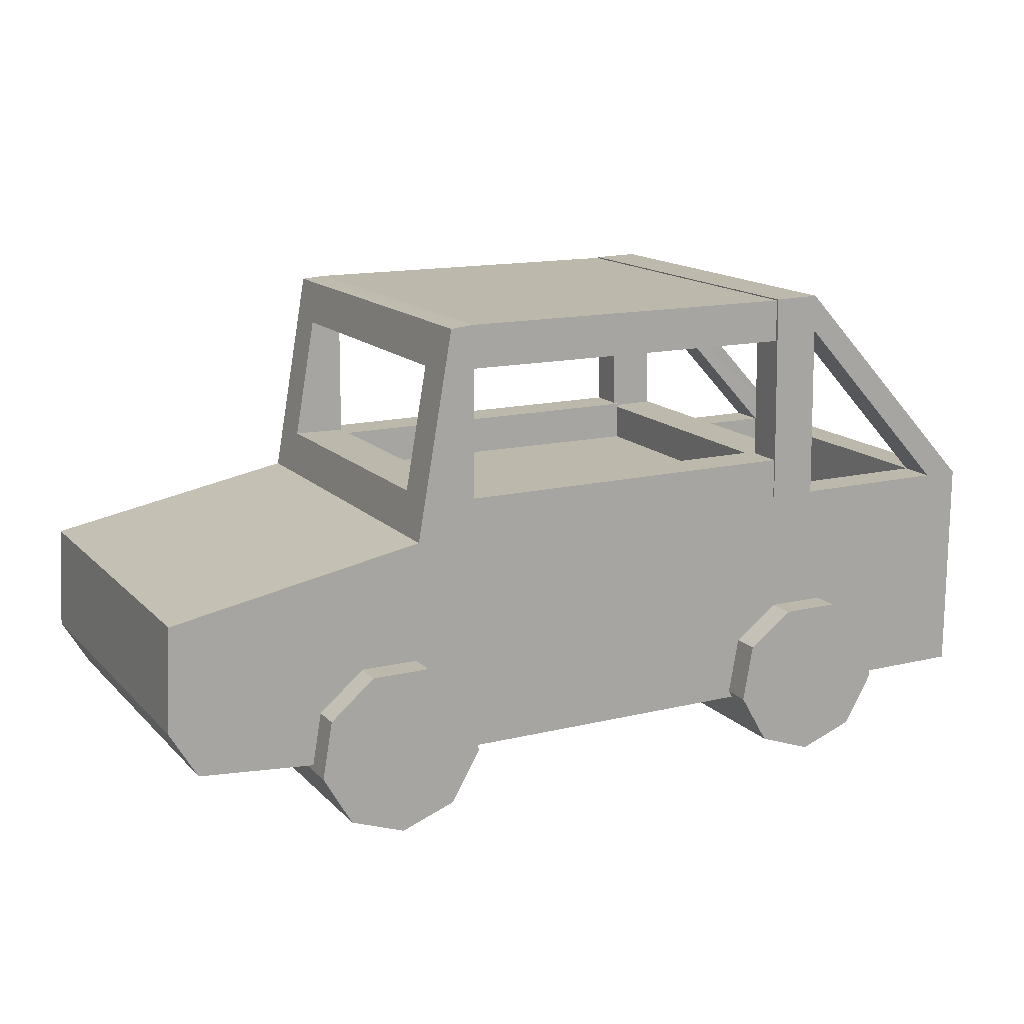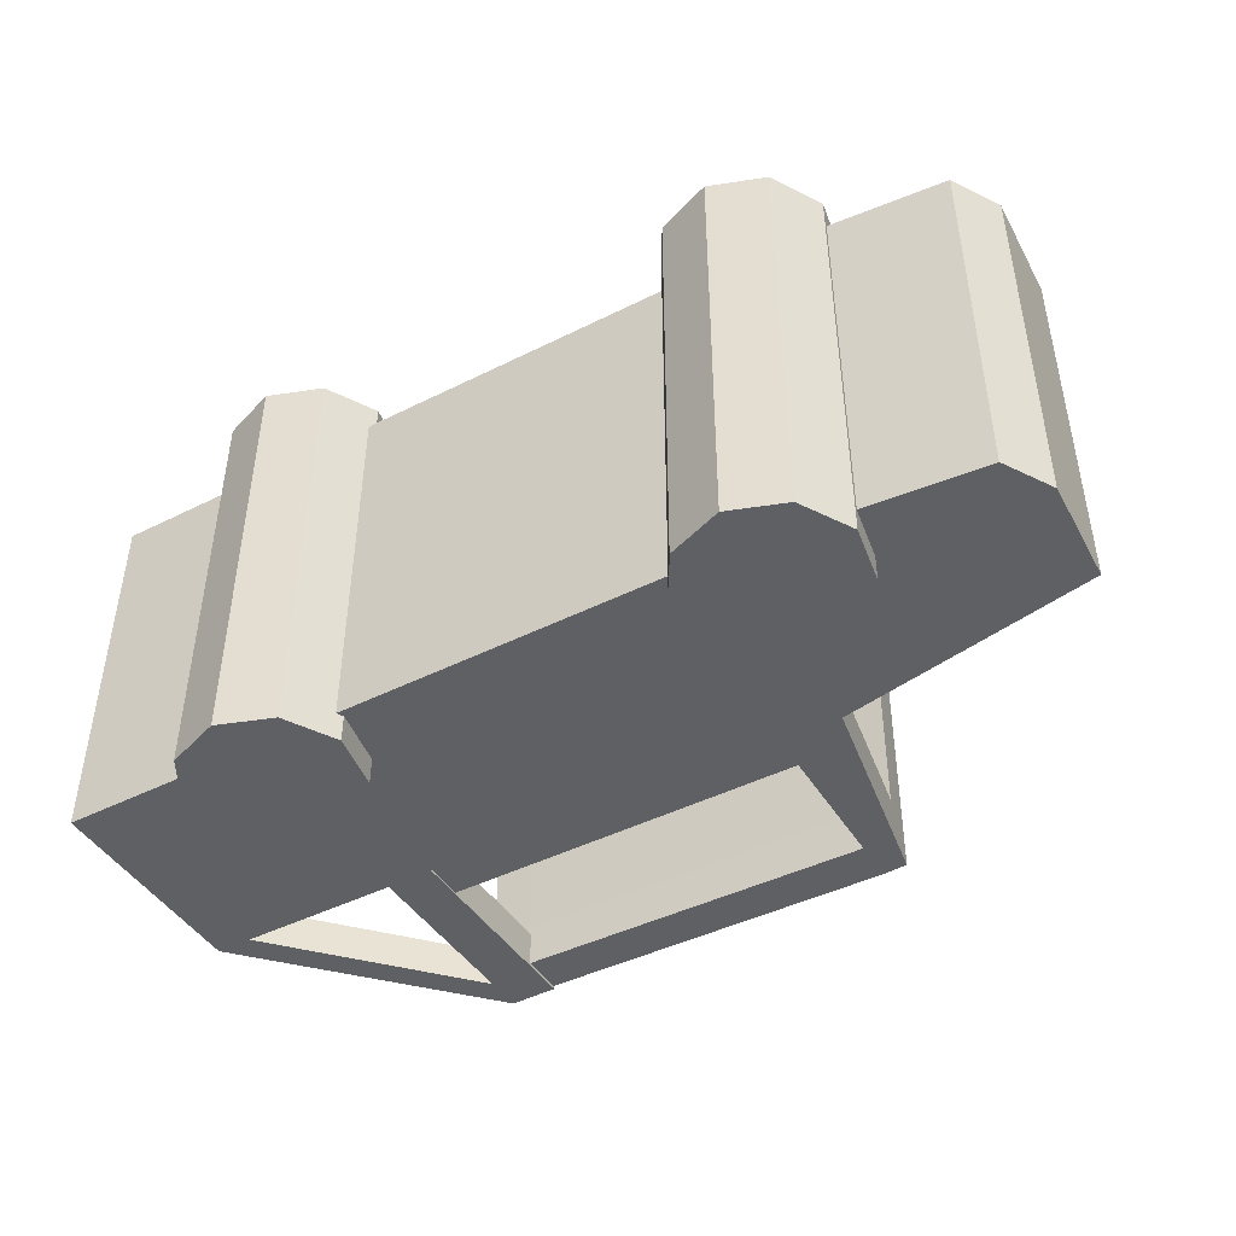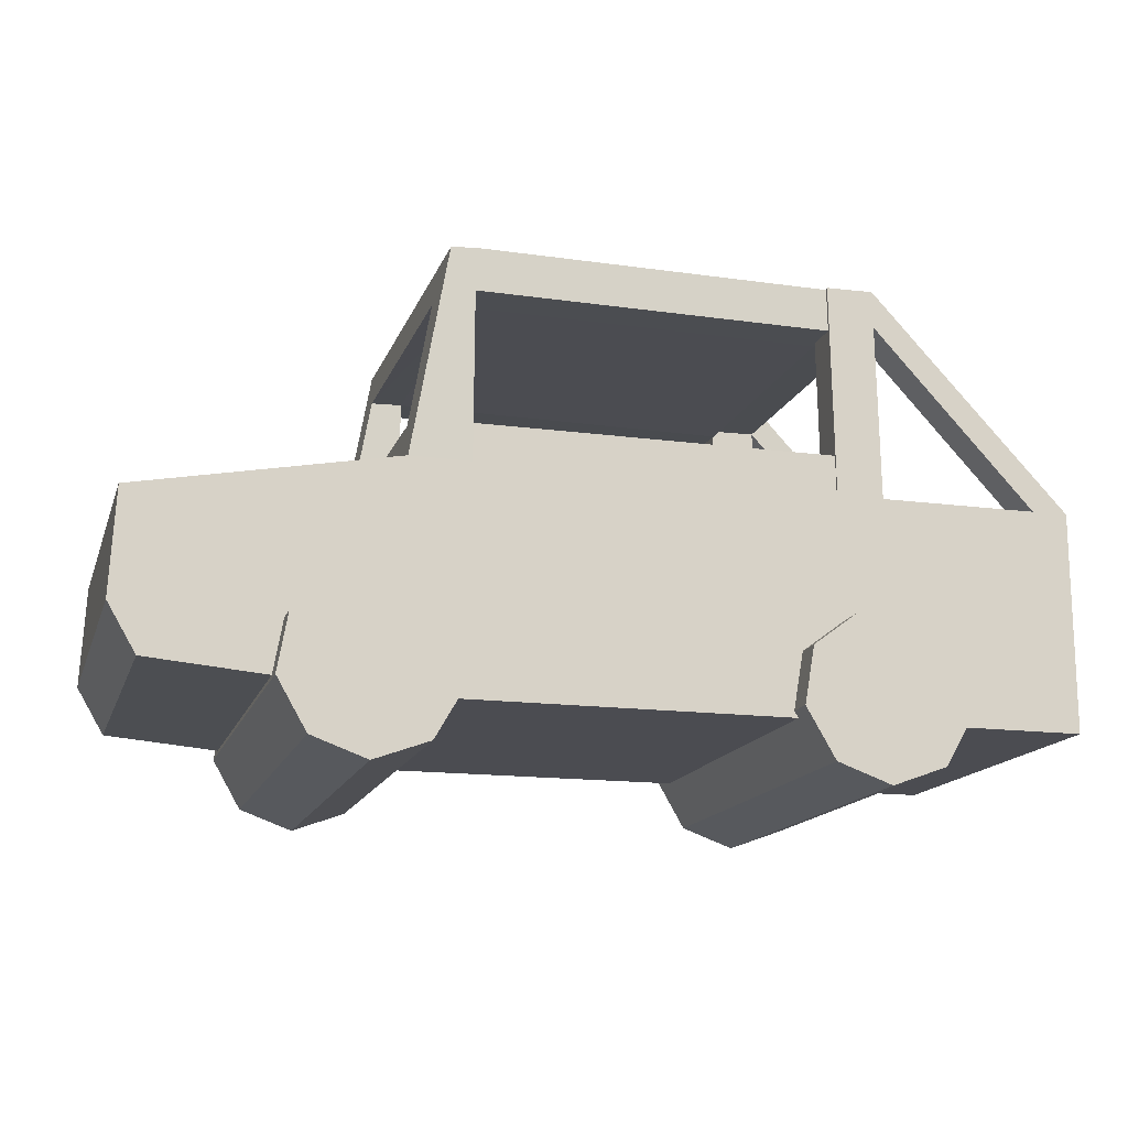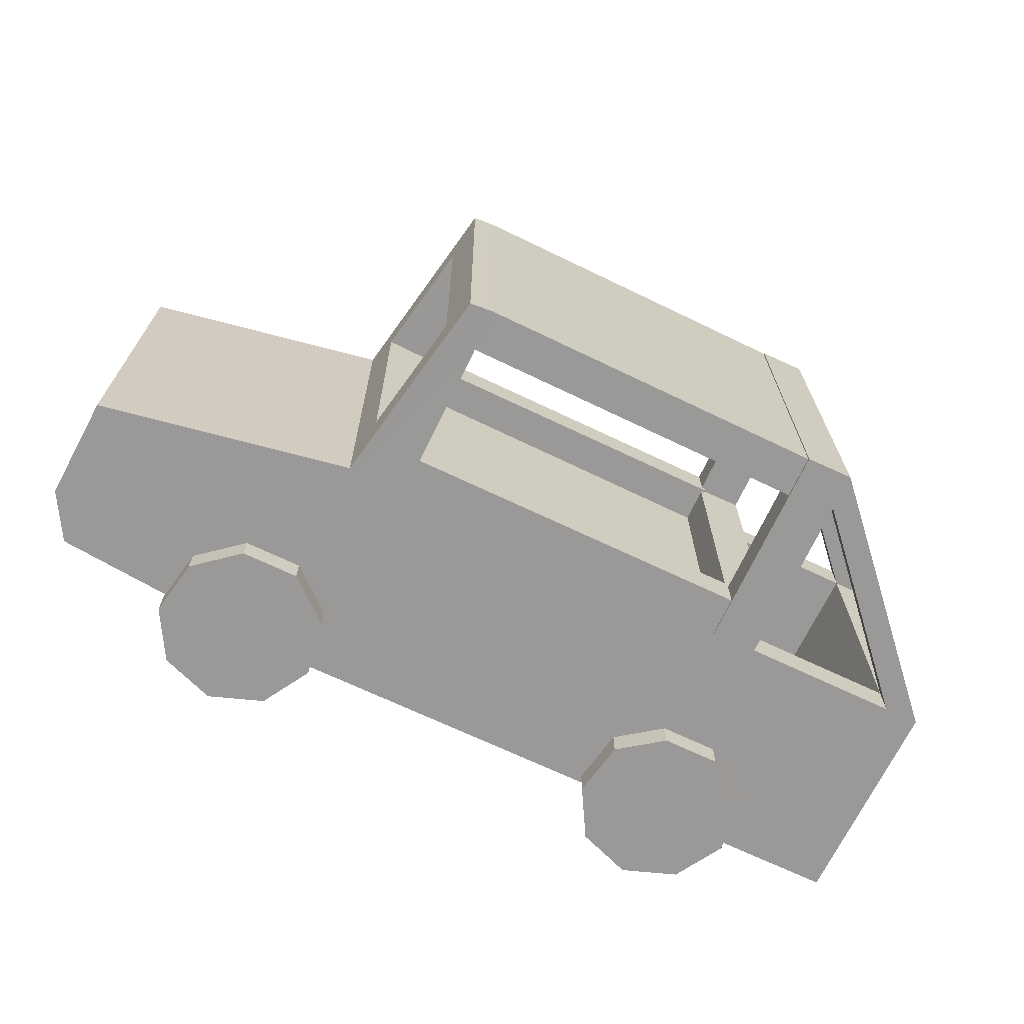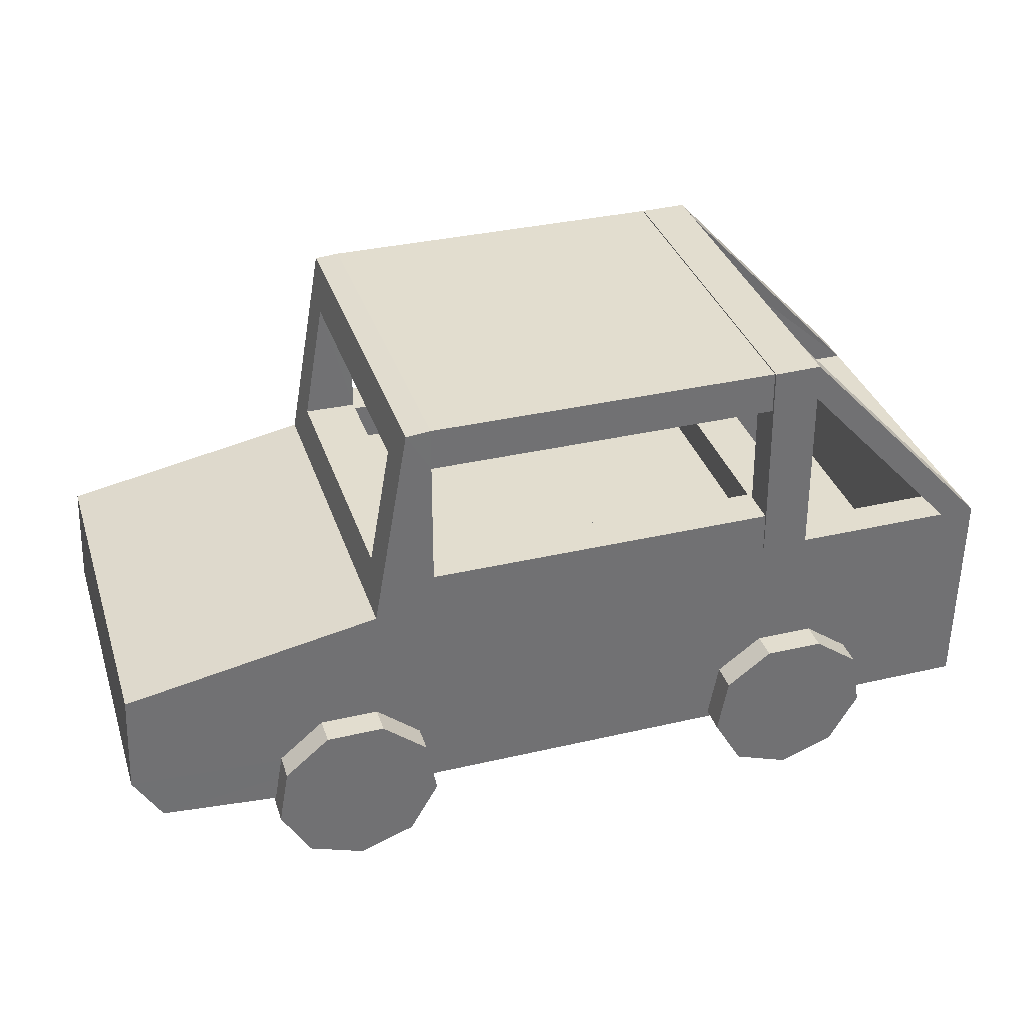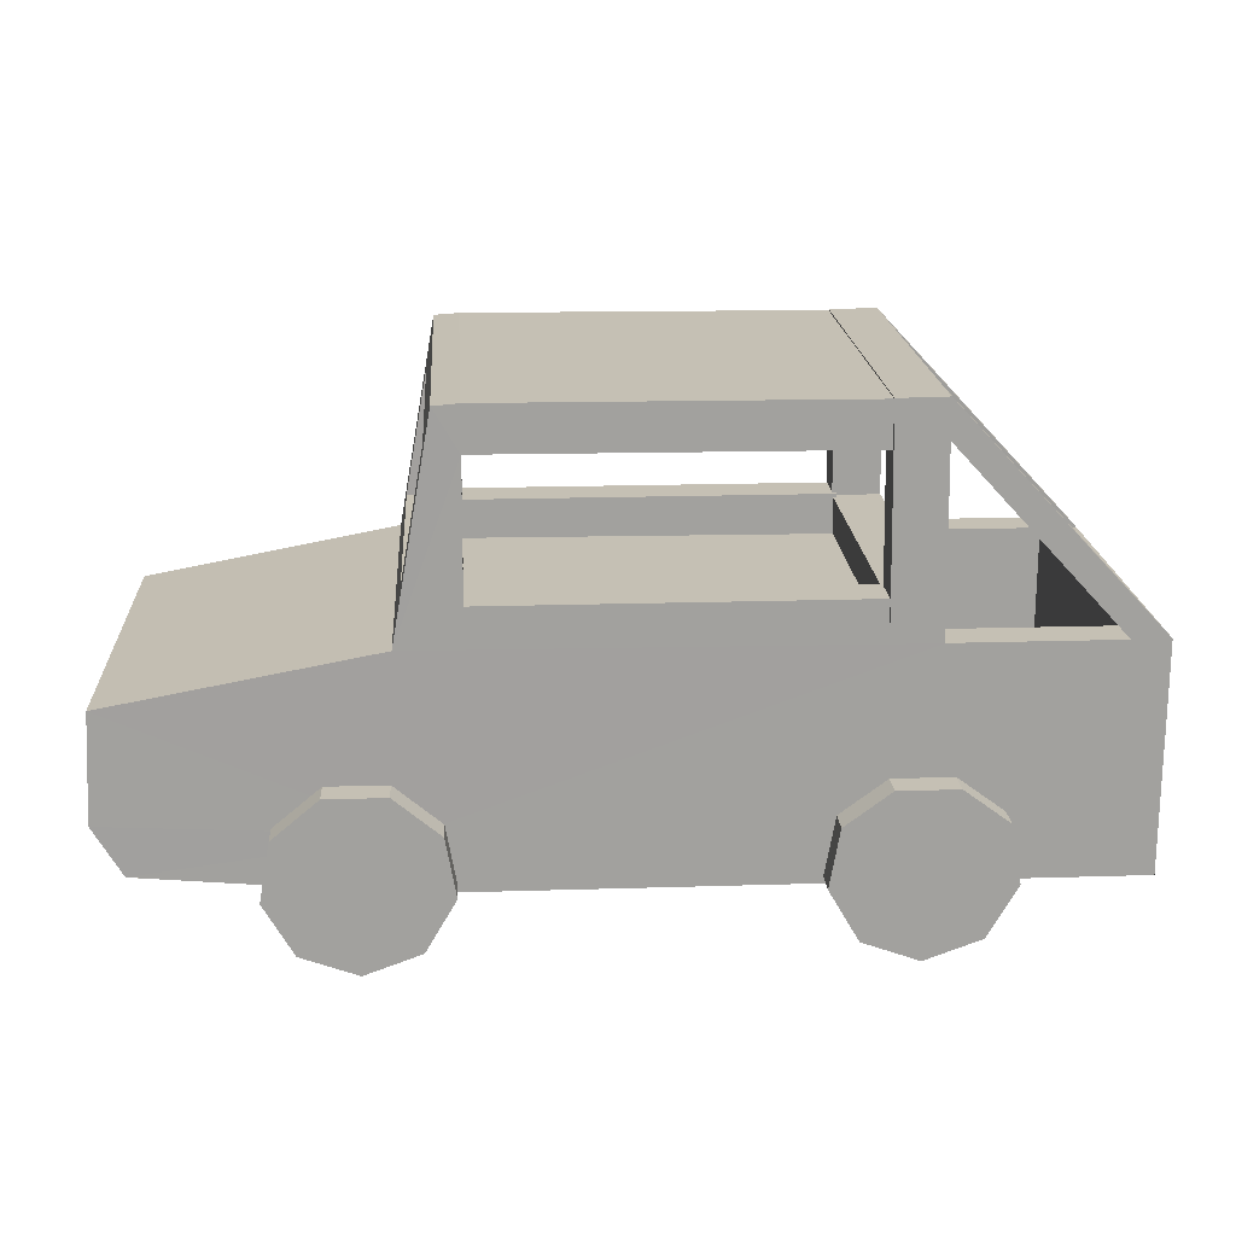
<metadata>
{"format":"obj","ext":"obj","renderer":"f3d","projection":"perspective","resolution":1024,"background":"white","views":[{"elev":14.9,"azim":152.6,"up":"+Y"},{"elev":-45.0,"azim":30.1,"up":"+Z"},{"elev":-15.3,"azim":164.2,"up":"+Y"},{"elev":-68.9,"azim":154.4,"up":"+Z"},{"elev":35.0,"azim":162.8,"up":"+Y"},{"elev":18.4,"azim":176.6,"up":"+Y"}]}
</metadata>
<code>
o Cube
v -0.2125 -1 -1
v -0.2125 -1 1
v -2.599 -1 1
v -2.599 -1 -1
v -0.3332 0.9883 -0.9998
v -0.3204 0.99 1
v -2.588 0.9999 1
v -2.588 0.9999 -1
v -0.137 -0.1162 -1
v -0.1242 -0.1145 0.9998
v -2.609 -0.1299 1
v -2.609 -0.1299 -1
v 1.245 -0.9251 -0.9978
v 1.245 -0.9251 1.002
v 1.217 -0.371 -0.9978
v 1.217 -0.371 1.002
v -3.642 -1 1
v -3.642 -1 -1
v -3.642 -0.13 1
v -3.642 -0.13 -1
v -0.2125 -1.293 -1
v -0.2125 -1.293 1
v -2.599 -1.293 1
v -2.599 -1.293 -1
v 1.096 -1.178 -0.9978
v 1.096 -1.178 1.002
v -3.642 -1.293 1
v -3.642 -1.293 -1
v -0.1755 0.1088 -0.7718
v -0.2918 0.7637 -0.7716
v -0.1656 0.1101 0.7716
v -0.2819 0.765 0.7718
v -0.137 -0.1162 -1
v -0.1242 -0.1145 0.9998
v -2.607 -0.1312 1
v -2.607 -0.1312 -1
v -0.1755 0.1088 -0.7718
v -0.1656 0.1101 0.7716
v -2.603 0.0666 0.8021
v -2.591 0.8021 0.8021
v -2.603 0.0666 -0.8021
v -2.591 0.8021 -0.8021
v -0.4627 0.9991 -0.9982
v -0.4498 0.9986 1.002
v -0.457 -0.1227 -0.9985
v -0.4441 -0.1232 1.001
v -0.4567 0.1056 -0.7702
v -0.46 0.7707 -0.77
v -0.4468 0.1052 0.7732
v -0.4501 0.7703 0.7734
v -0.457 -0.1227 -0.9985
v -0.4441 -0.1232 1.001
v -0.4567 0.1056 -0.7702
v -0.4468 0.1052 0.7732
v -0.2314 -0.1216 -0.9754
v -0.2189 -0.1221 0.9754
v -0.4323 -0.1226 -0.9741
v -0.4197 -0.1231 0.9767
v -0.2255 -1.283 -0.9757
v -0.213 -1.284 0.9751
v -0.4264 -1.284 -0.9744
v -0.4139 -1.285 0.9764
v -2.338 0.9958 1
v -2.338 0.9958 -1
v -2.357 -0.1353 1
v -2.357 -0.1353 -1
v -2.353 0.06252 0.8021
v -2.341 0.798 0.8021
v -2.353 0.06252 -0.8021
v -2.341 0.798 -0.8021
v -2.588 0.9999 0.7984
v -2.591 0.8021 1
v -2.588 0.9999 -0.8021
v -2.591 0.8021 -1
v -2.607 -0.1312 -0.8021
v -3.642 -0.13 -0.8021
v -2.609 -0.1299 -0.8021
v -2.607 -0.1312 0.8021
v -2.609 -0.1299 0.8021
v -3.642 -0.13 0.8021
v -3.451 -0.13 1
v -3.451 -0.13 0.8021
v -3.451 -0.13 -1
v -3.451 -0.13 -0.8021
v -2.609 -0.761 -0.8021
v -2.609 -0.761 0.8021
v -3.451 -0.7611 0.8021
v -3.451 -0.7611 -0.8021
v -2.417 -0.1326 -0.9614
v -2.405 -0.1331 0.9894
v -2.411 -1.294 -0.9617
v -2.399 -1.295 0.9891
v -0.4615 0.7716 -0.9983
v -0.4487 0.7757 1.002
v -2.342 0.7926 1
v -2.342 0.7909 -1
v -2.357 0.9895 -0.986
v -2.344 0.989 1.014
v -2.354 0.7611 -0.7578
v -2.344 0.7607 0.7855
v -2.356 0.762 -0.9861
v -2.343 0.7661 1.014
v -2.823 -1.525 -1.147
v -2.823 -1.525 1.147
v -2.977 -1.258 -1.147
v -2.977 -1.258 1.147
v -2.924 -0.9542 -1.147
v -2.924 -0.9542 1.147
v -2.687 -0.7785 -1.147
v -2.687 -0.7785 1.147
v -2.379 -0.7785 -1.147
v -2.379 -0.7785 1.147
v -2.142 -0.9542 -1.147
v -2.142 -0.9542 1.147
v -2.089 -1.258 -1.147
v -2.089 -1.258 1.147
v -2.243 -1.525 -1.147
v -2.243 -1.525 1.147
v -2.533 -1.631 -1.147
v -2.533 -1.631 1.147
v -0.2505 -1.525 -1.147
v -0.2505 -1.525 1.147
v -0.4048 -1.258 -1.147
v -0.4048 -1.258 1.147
v -0.3512 -0.9542 -1.147
v -0.3512 -0.9542 1.147
v -0.1148 -0.7558 -1.147
v -0.1148 -0.7558 1.147
v 0.1939 -0.7558 -1.147
v 0.1939 -0.7558 1.147
v 0.4303 -0.9542 -1.147
v 0.4303 -0.9542 1.147
v 0.4839 -1.258 -1.147
v 0.4839 -1.258 1.147
v 0.3296 -1.525 -1.147
v 0.3296 -1.525 1.147
v 0.03954 -1.631 -1.147
v 0.03954 -1.631 1.147
v -0.4038 -0.1345 -0.7676
v -2.371 -0.1345 -0.7676
v -2.371 -0.1345 -0.9917
v -0.4038 -0.1345 -0.9917
v -0.4038 0.08111 -0.7676
v -2.371 0.08111 -0.7676
v -2.371 0.08111 -0.9917
v -0.4038 0.08111 -0.9917
v -0.4038 -0.1345 0.9912
v -2.371 -0.1345 0.9912
v -2.371 -0.1345 0.7671
v -0.4038 -0.1345 0.7671
v -0.4038 0.08111 0.9912
v -2.371 0.08111 0.9912
v -2.371 0.08111 0.7671
v -0.4038 0.08111 0.7671
v -2.599 -1 1
v -2.609 -0.1299 1
v -3.642 -1 1
v -3.642 -0.13 1
v -3.451 -0.13 1
v -0.1148 -0.7558 -1.147
v -0.1148 -0.7558 1.147
v 0.1939 -0.7558 -1.147
v 0.1939 -0.7558 1.147
f 18 28 27
f 6 44 43
f 12 83 84
f 10 16 15
f 15 16 14
f 2 14 16
f 1 9 15
f 4 24 28
f 17 80 76
f 4 18 83
f 17 27 23
f 1 13 25
f 2 22 26
f 14 26 25
f 3 23 22
f 1 21 24
f 74 36 96
f 39 67 68
f 41 42 70
f 40 68 70
f 41 69 67
f 49 46 45
f 53 51 93
f 29 31 49
f 32 30 48
f 32 50 54
f 30 37 53
f 33 5 93
f 38 34 6
f 5 30 32
f 37 30 5
f 9 31 37
f 67 65 95
f 69 66 65
f 71 73 64
f 39 35 78
f 41 36 74
f 39 40 72
f 42 73 71
f 41 75 36
f 82 87 88
f 39 78 75
f 11 79 82
f 84 76 80
f 85 88 87
f 84 88 85
f 82 79 86
f 77 85 86
f 58 90 89
f 72 7 63
f 46 52 94
f 54 50 94
f 69 70 96
f 50 100 102
f 93 101 99
f 48 99 100
f 44 98 97
f 94 102 98
f 93 43 97
f 118 116 112
f 105 103 104
f 103 119 120
f 119 103 109
f 107 105 106
f 109 107 108
f 111 109 110
f 113 111 112
f 116 115 113
f 118 117 115
f 119 117 118
f 136 134 126
f 123 121 122
f 122 121 137
f 135 121 125
f 125 123 124
f 127 125 126
f 131 129 130
f 134 133 131
f 135 133 134
f 137 135 136
f 144 140 139
f 146 142 141
f 145 144 143
f 152 148 147
f 154 150 149
f 153 152 151
f 10 34 3
f 9 1 36
f 84 42 74
f 74 8 20
f 42 84 76
f 76 20 8
f 40 72 81
f 40 82 80
f 7 71 80
f 72 7 19
f 157 159 158
f 162 160 161
f 17 18 27
f 5 6 43
f 77 12 84
f 9 10 15
f 13 15 14
f 10 2 16
f 13 1 15
f 18 4 28
f 76 18 17
f 18 76 20
f 17 19 80
f 18 20 83
f 83 12 4
f 3 17 23
f 21 1 25
f 14 2 26
f 13 14 25
f 2 3 22
f 4 1 24
f 64 8 74
f 74 96 64
f 96 36 66
f 40 39 68
f 69 41 70
f 42 40 70
f 39 41 67
f 47 49 45
f 48 53 93
f 47 29 49
f 50 32 48
f 38 32 54
f 48 30 53
f 93 51 33
f 5 43 93
f 32 38 6
f 6 5 32
f 33 37 5
f 9 34 10
f 37 33 9
f 10 38 31
f 31 29 37
f 31 9 10
f 68 67 95
f 67 69 65
f 71 63 7
f 73 8 64
f 64 63 71
f 42 41 74
f 35 39 72
f 40 42 71
f 84 82 88
f 41 39 75
f 81 11 82
f 82 84 80
f 86 85 87
f 77 84 85
f 87 82 86
f 79 77 86
f 57 58 89
f 95 65 35
f 72 63 95
f 95 35 72
f 44 6 34
f 44 34 10
f 94 44 10
f 94 10 46
f 52 54 94
f 66 69 96
f 94 50 102
f 48 93 99
f 50 48 100
f 43 44 97
f 44 94 98
f 101 93 97
f 110 104 120
f 110 108 106
f 120 112 110
f 112 116 114
f 112 120 118
f 104 110 106
f 106 105 104
f 104 103 120
f 111 115 117
f 115 111 113
f 105 107 109
f 109 103 105
f 111 117 119
f 119 109 111
f 108 107 106
f 110 109 108
f 112 111 110
f 114 113 112
f 114 116 113
f 116 118 115
f 120 119 118
f 136 122 138
f 122 126 124
f 126 130 128
f 130 134 132
f 126 122 136
f 134 130 126
f 124 123 122
f 138 122 137
f 129 133 135
f 133 129 131
f 129 125 127
f 125 121 123
f 121 135 137
f 135 125 129
f 126 125 124
f 128 127 126
f 132 131 130
f 132 134 131
f 136 135 134
f 138 137 136
f 143 144 139
f 145 146 141
f 146 145 143
f 151 152 147
f 153 154 149
f 154 153 151
f 35 11 3
f 3 2 10
f 34 35 3
f 36 33 9
f 4 12 36
f 36 1 4
f 83 84 74
f 83 74 20
f 73 42 76
f 73 76 8
f 82 40 81
f 71 40 80
f 19 7 80
f 81 72 19
f 159 157 155
f 155 156 159
f 163 162 161
f 22 23 24
f 22 21 25
f 24 23 27
f 37 29 9
f 29 47 45
f 31 10 46
f 38 54 52
f 31 38 34
f 37 33 51
f 75 36 12
f 57 61 59
f 56 10 9
f 57 45 46
f 56 58 46
f 55 9 45
f 59 61 62
f 56 60 62
f 62 92 90
f 55 59 60
f 70 64 96
f 70 68 63
f 75 78 65
f 72 40 7
f 42 8 73
f 7 40 71
f 42 74 8
f 78 75 77
f 81 82 80
f 35 78 79
f 83 20 76
f 89 90 92
f 57 89 91
f 61 91 92
f 63 68 95
f 97 100 99
f 145 141 140
f 143 139 142
f 140 141 142
f 153 149 148
f 151 147 150
f 148 149 150
f 21 22 24
f 26 22 25
f 28 24 27
f 33 37 9
f 9 29 45
f 49 31 46
f 34 38 52
f 10 31 34
f 53 37 51
f 77 75 12
f 55 57 59
f 55 56 9
f 58 57 46
f 10 56 46
f 57 55 45
f 60 59 62
f 58 56 62
f 58 62 90
f 56 55 60
f 64 70 63
f 75 66 36
f 78 35 65
f 65 66 75
f 79 78 77
f 19 81 80
f 11 35 79
f 84 83 76
f 91 89 92
f 61 57 91
f 62 61 92
f 100 97 98
f 97 99 101
f 98 102 100
f 144 145 140
f 146 143 142
f 139 140 142
f 152 153 148
f 154 151 150
f 147 148 150

</code>
